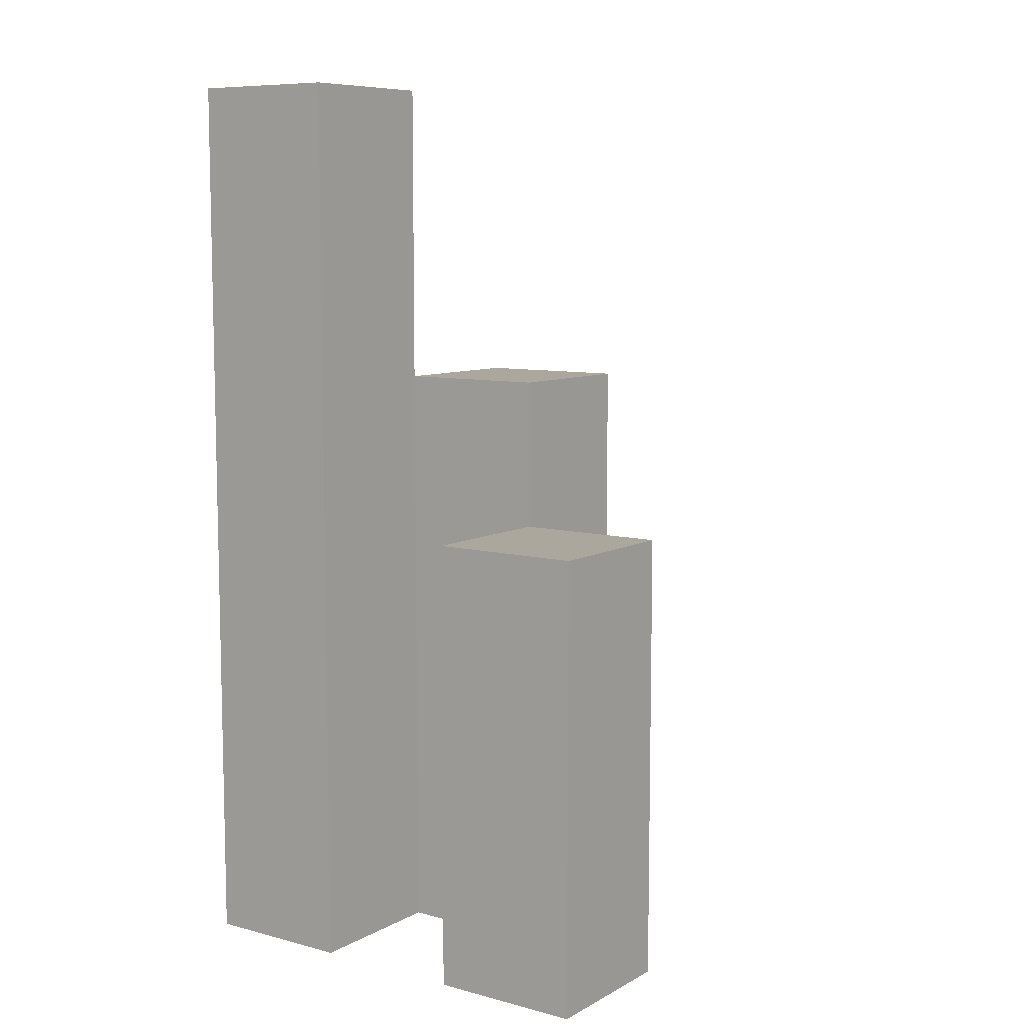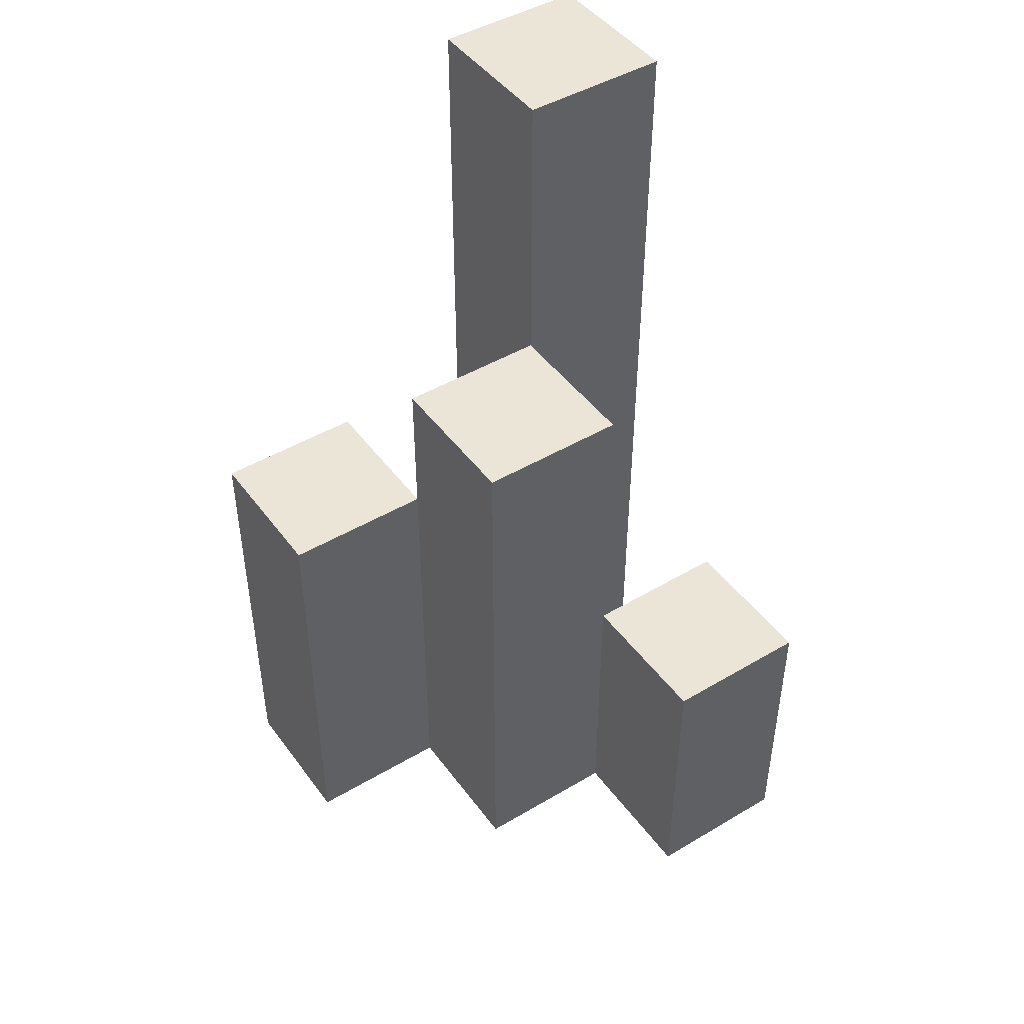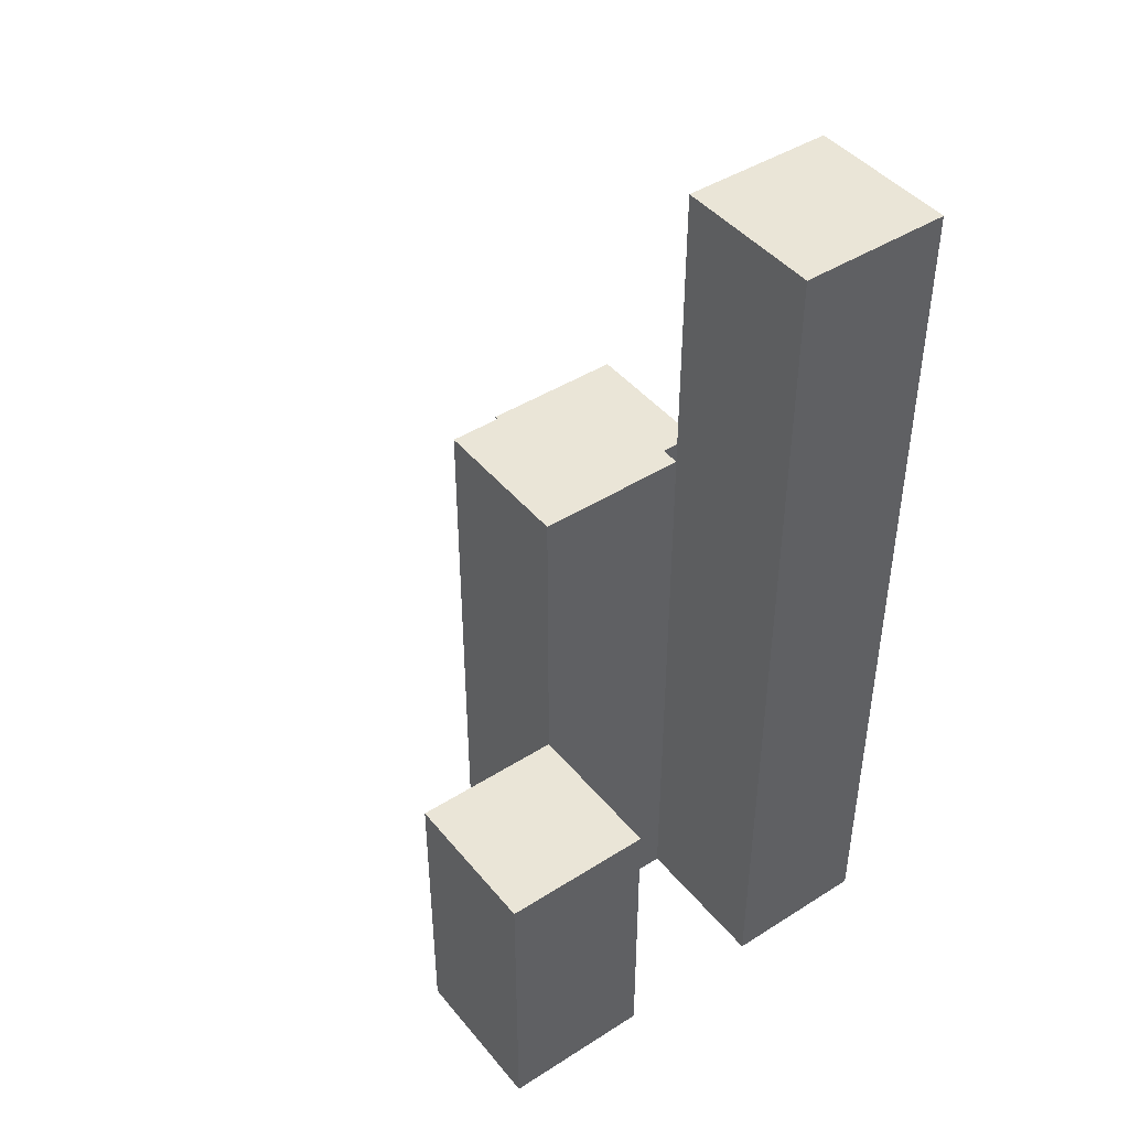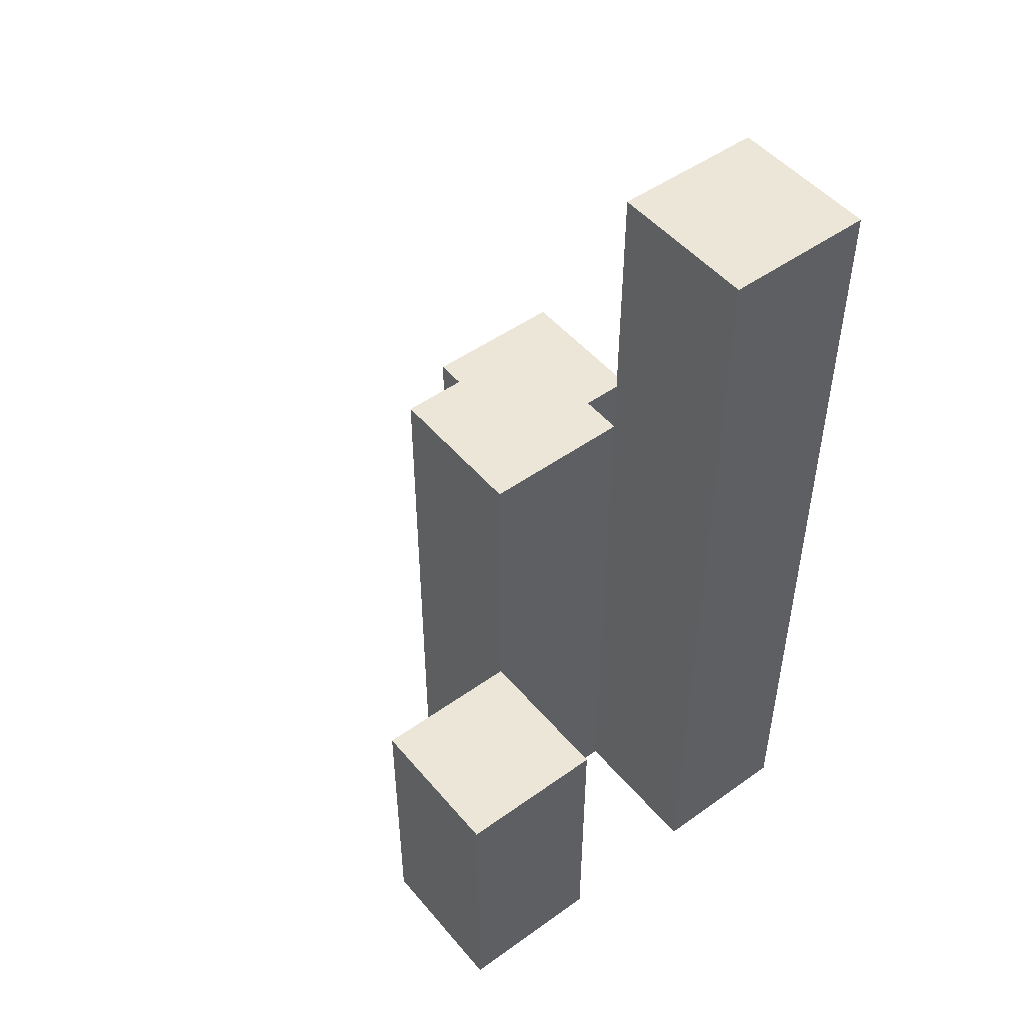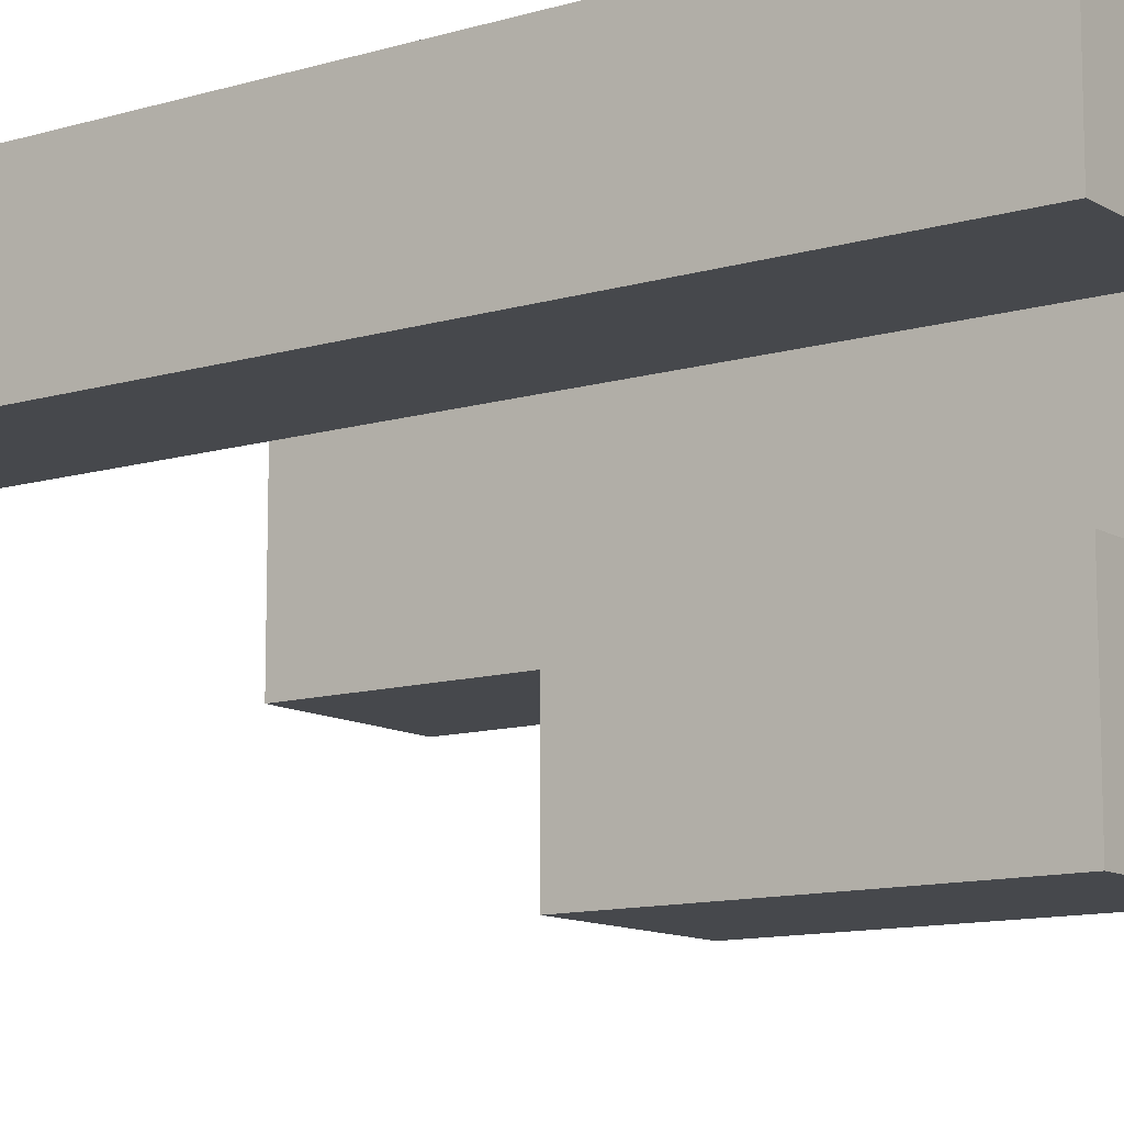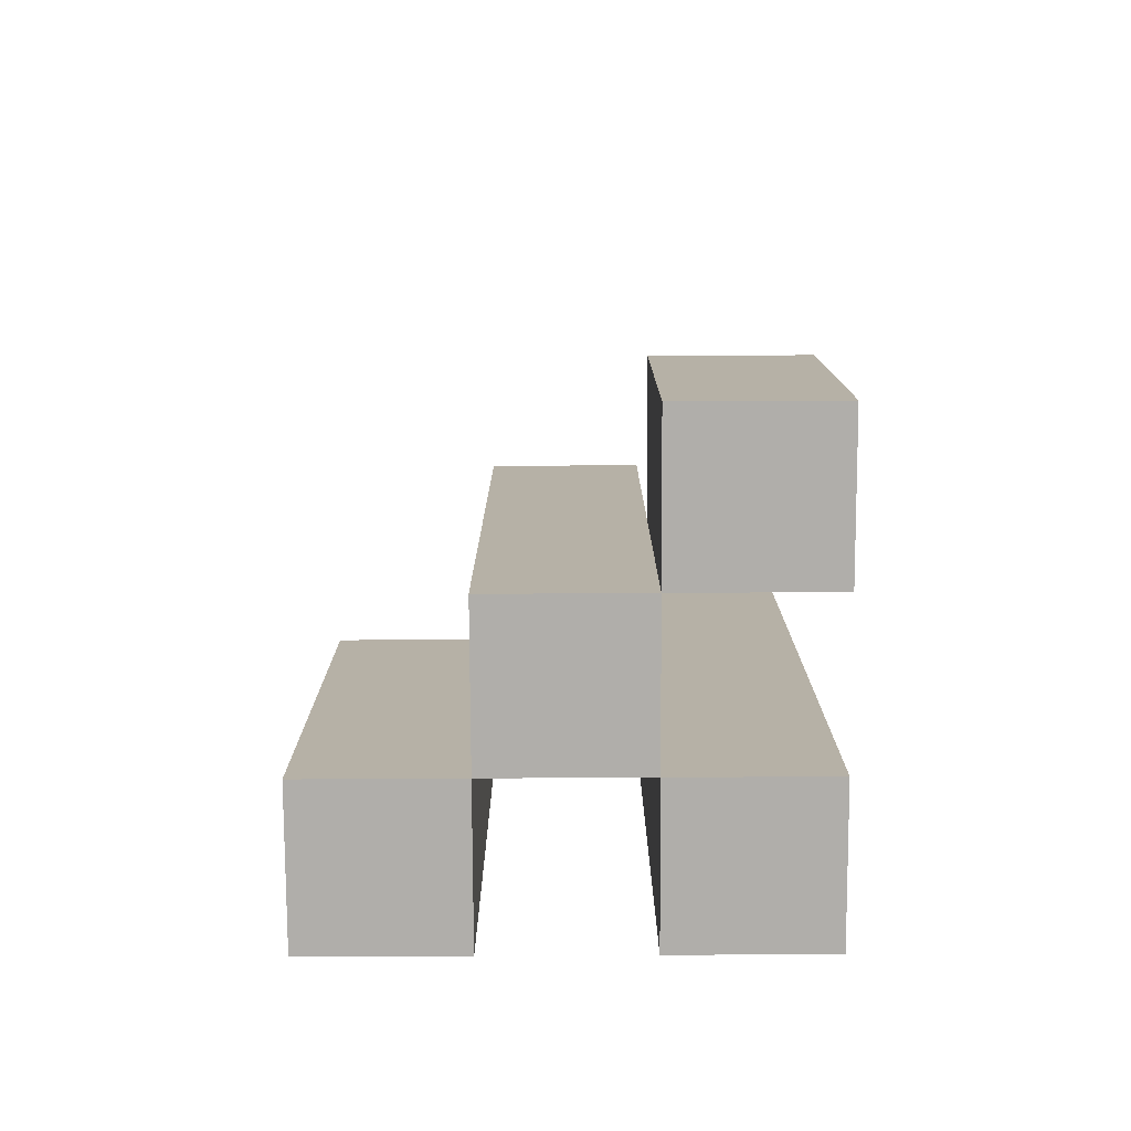
<metadata>
{"format":"obj","ext":"obj","renderer":"f3d","projection":"perspective","resolution":1024,"background":"white","views":[{"elev":8.4,"azim":35.4,"up":"+Y"},{"elev":46.0,"azim":145.8,"up":"+Y"},{"elev":44.3,"azim":-126.5,"up":"+Y"},{"elev":49.4,"azim":-128.3,"up":"+Y"},{"elev":-11.4,"azim":-54.1,"up":"+Z"},{"elev":-77.8,"azim":-179.7,"up":"+Y"}]}
</metadata>
<code>
o
v 31 0.9 -9.1
v 31 0.9 -9.2
v 31 0.9 -9.3
v 31 0.9 -9.4
v 31 1 -9.3
v 31 1 -9.4
v 31 1.1 -9.3
v 31 1.1 -9.4
v 31 1.4 -9.1
v 31 1.4 -9.2
v 31 1.5 -9.1
v 31 1.5 -9.2
v 31.1 0.9 -9.2
v 31.1 0.9 -9.3
v 31.1 1 -9.3
v 31.1 1.1 -9.3
v 31.1 1.2 -9.2
v 31.1 1.2 -9.3
v 31.1 1.3 -9.2
v 31.1 1.3 -9.3
v 31.2 0.9 -9.1
v 31.2 0.9 -9.2
v 31.2 1.1 -9.1
v 31.2 1.1 -9.2
v 31.2 1.2 -9.1
v 31.2 1.2 -9.2
v 31.1 0.9 -9.1
v 31.1 0.9 -9.2
v 31.1 0.9 -9.3
v 31.1 0.9 -9.4
v 31.1 1 -9.3
v 31.1 1 -9.4
v 31.1 1.1 -9.3
v 31.1 1.1 -9.4
v 31.1 1.2 -9.2
v 31.1 1.3 -9.2
v 31.1 1.4 -9.1
v 31.1 1.4 -9.2
v 31.1 1.5 -9.1
v 31.1 1.5 -9.2
v 31.2 0.9 -9.2
v 31.2 0.9 -9.3
v 31.2 1.1 -9.2
v 31.2 1.2 -9.2
v 31.2 1.2 -9.3
v 31.2 1.3 -9.2
v 31.2 1.3 -9.3
v 31.3 0.9 -9.1
v 31.3 0.9 -9.2
v 31.3 1.1 -9.1
v 31.3 1.1 -9.2
v 31.3 1.2 -9.1
v 31.3 1.2 -9.2
v 31 0.9 -9.1
v 31 1.4 -9.1
v 31 1.5 -9.1
v 31.1 0.9 -9.1
v 31.1 1.4 -9.1
v 31.1 1.5 -9.1
v 31.2 0.9 -9.1
v 31.2 1.1 -9.1
v 31.2 1.2 -9.1
v 31.3 0.9 -9.1
v 31.3 1.1 -9.1
v 31.3 1.2 -9.1
v 31.1 0.9 -9.2
v 31.1 1.2 -9.2
v 31.1 1.3 -9.2
v 31.2 0.9 -9.2
v 31.2 1.1 -9.2
v 31.2 1.2 -9.2
v 31.2 1.3 -9.2
v 31 0.9 -9.3
v 31 1 -9.3
v 31 1.1 -9.3
v 31.1 0.9 -9.3
v 31.1 1 -9.3
v 31.1 1.1 -9.3
v 31 0.9 -9.2
v 31 1.4 -9.2
v 31 1.5 -9.2
v 31.1 0.9 -9.2
v 31.1 1.2 -9.2
v 31.1 1.3 -9.2
v 31.1 1.4 -9.2
v 31.1 1.5 -9.2
v 31.2 0.9 -9.2
v 31.2 1.1 -9.2
v 31.2 1.2 -9.2
v 31.3 0.9 -9.2
v 31.3 1.1 -9.2
v 31.3 1.2 -9.2
v 31.1 0.9 -9.3
v 31.1 1 -9.3
v 31.1 1.1 -9.3
v 31.1 1.2 -9.3
v 31.1 1.3 -9.3
v 31.2 0.9 -9.3
v 31.2 1.2 -9.3
v 31.2 1.3 -9.3
v 31 0.9 -9.4
v 31 1 -9.4
v 31 1.1 -9.4
v 31.1 0.9 -9.4
v 31.1 1 -9.4
v 31.1 1.1 -9.4
v 31 0.9 -9.1
v 31.1 0.9 -9.1
v 31.2 0.9 -9.1
v 31.3 0.9 -9.1
v 31 0.9 -9.2
v 31.1 0.9 -9.2
v 31.2 0.9 -9.2
v 31.3 0.9 -9.2
v 31 0.9 -9.3
v 31.1 0.9 -9.3
v 31.2 0.9 -9.3
v 31 0.9 -9.4
v 31.1 0.9 -9.4
v 31 1.1 -9.3
v 31.1 1.1 -9.3
v 31 1.1 -9.4
v 31.1 1.1 -9.4
v 31.2 1.2 -9.1
v 31.3 1.2 -9.1
v 31.2 1.2 -9.2
v 31.3 1.2 -9.2
v 31.1 1.3 -9.2
v 31.2 1.3 -9.2
v 31.1 1.3 -9.3
v 31.2 1.3 -9.3
v 31 1.5 -9.1
v 31.1 1.5 -9.1
v 31 1.5 -9.2
v 31.1 1.5 -9.2
f 5 4 3
f 6 4 5
f 7 6 5
f 8 6 7
f 9 2 1
f 10 2 9
f 11 10 9
f 12 10 11
f 15 14 13
f 16 15 13
f 17 16 13
f 18 16 17
f 19 18 17
f 20 18 19
f 23 22 21
f 24 22 23
f 25 24 23
f 26 24 25
f 29 30 31
f 31 30 32
f 31 32 33
f 33 32 34
f 27 28 35
f 27 35 36
f 27 36 37
f 37 36 38
f 37 38 39
f 39 38 40
f 41 42 43
f 43 42 44
f 44 42 45
f 44 45 46
f 46 45 47
f 48 49 50
f 50 49 51
f 50 51 52
f 52 51 53
f 57 55 54
f 58 56 55
f 58 55 57
f 59 56 58
f 63 61 60
f 64 62 61
f 64 61 63
f 65 62 64
f 69 67 66
f 70 67 69
f 71 68 67
f 71 67 70
f 72 68 71
f 76 74 73
f 77 75 74
f 77 74 76
f 78 75 77
f 79 80 82
f 82 80 83
f 83 80 84
f 80 81 85
f 84 80 85
f 85 81 86
f 87 88 90
f 88 89 91
f 90 88 91
f 91 89 92
f 93 94 98
f 94 95 98
f 95 96 98
f 96 97 99
f 98 96 99
f 99 97 100
f 101 102 104
f 102 103 105
f 104 102 105
f 105 103 106
f 111 108 107
f 112 108 111
f 113 110 109
f 114 110 113
f 116 113 112
f 117 113 116
f 118 116 115
f 119 116 118
f 120 121 122
f 122 121 123
f 124 125 126
f 126 125 127
f 128 129 130
f 130 129 131
f 132 133 134
f 134 133 135

</code>
